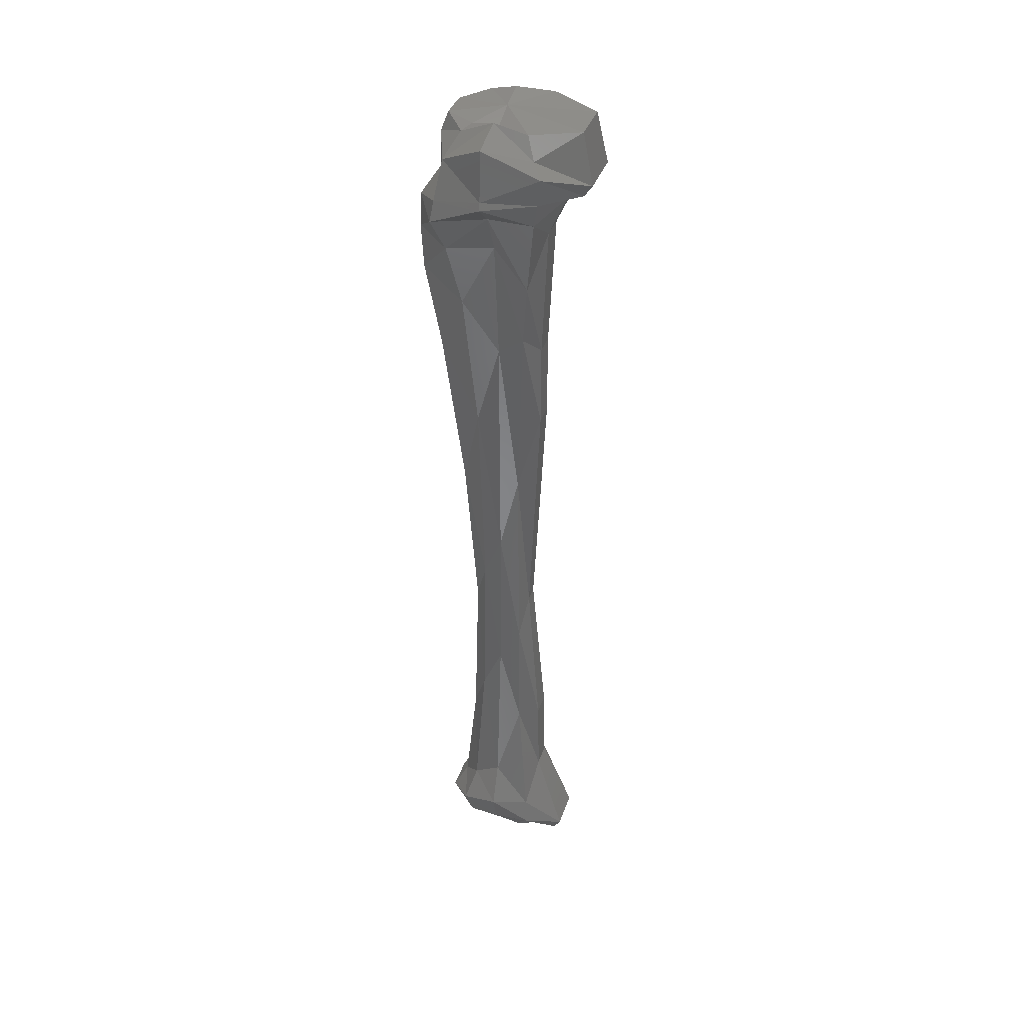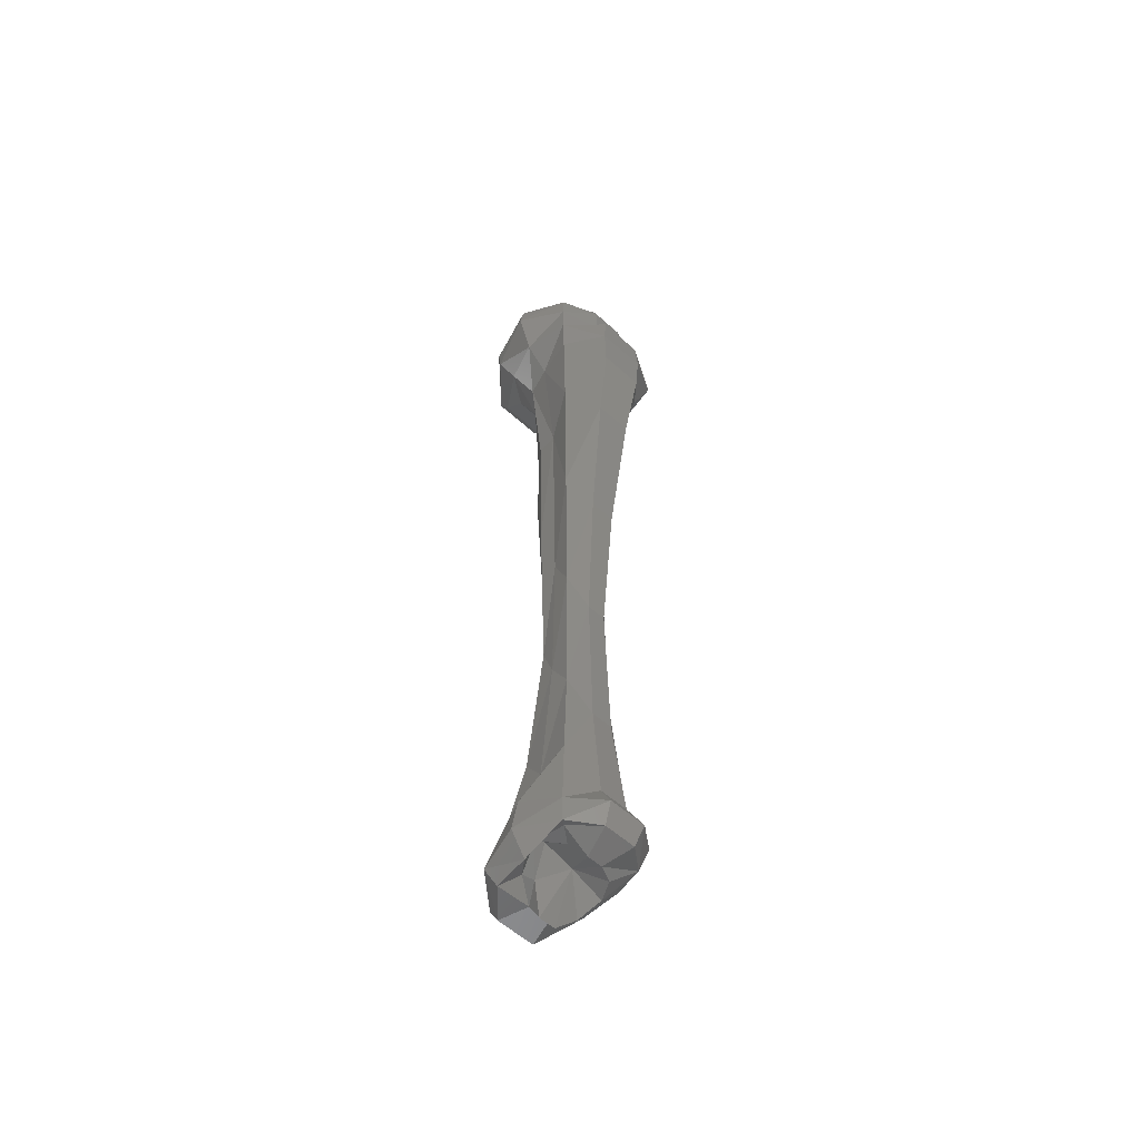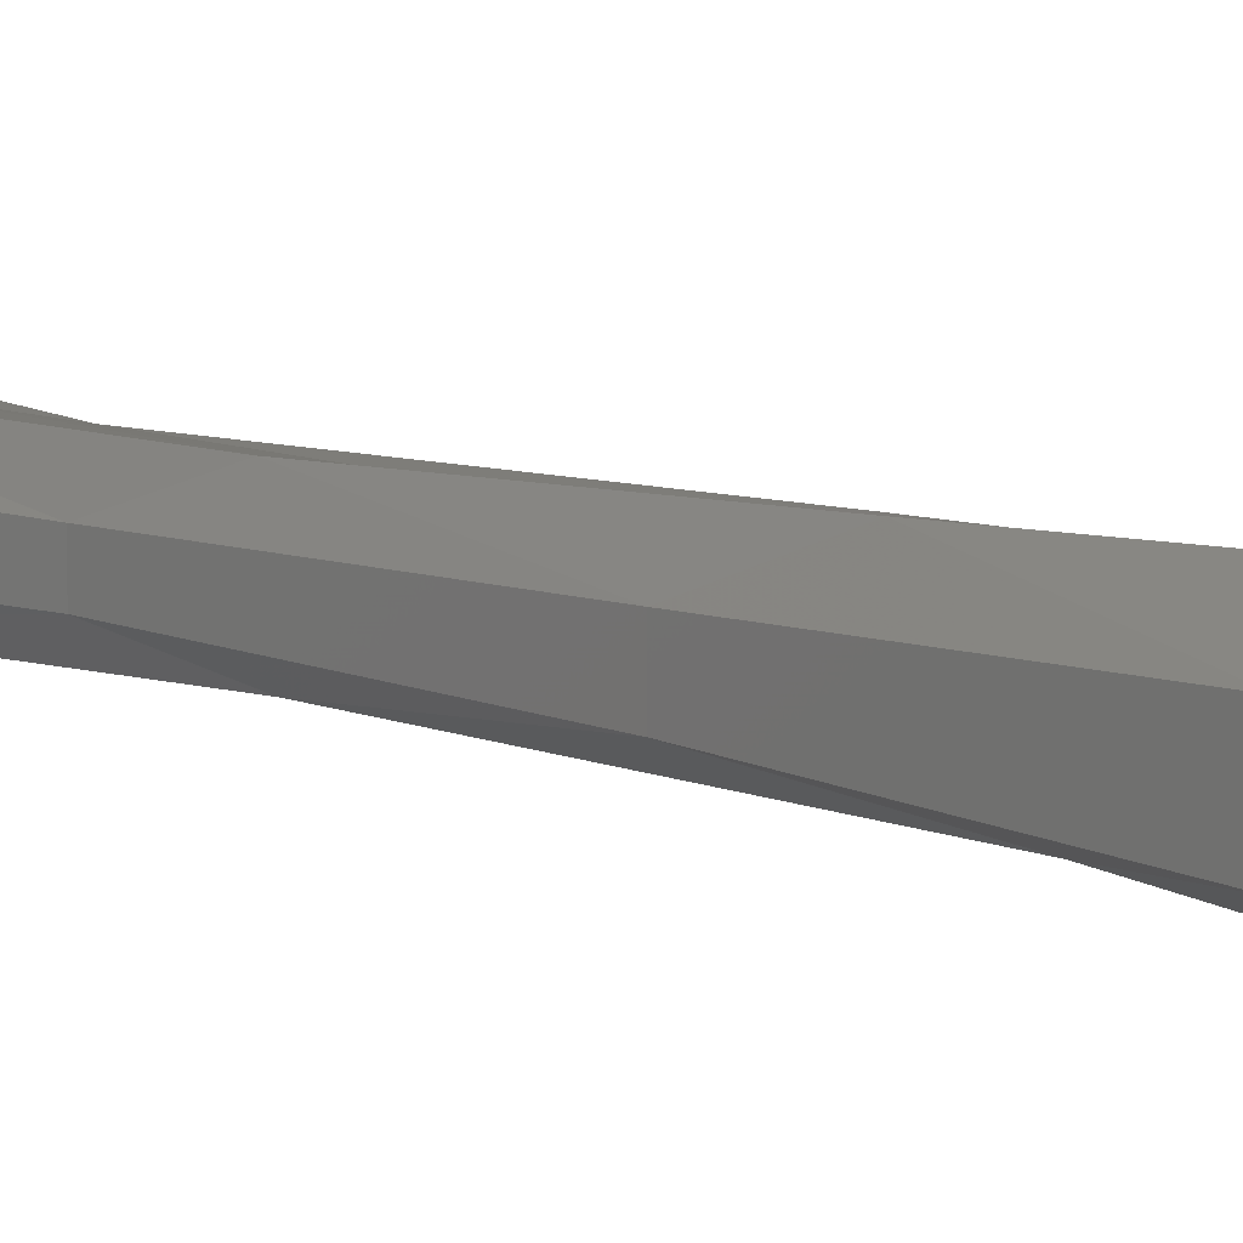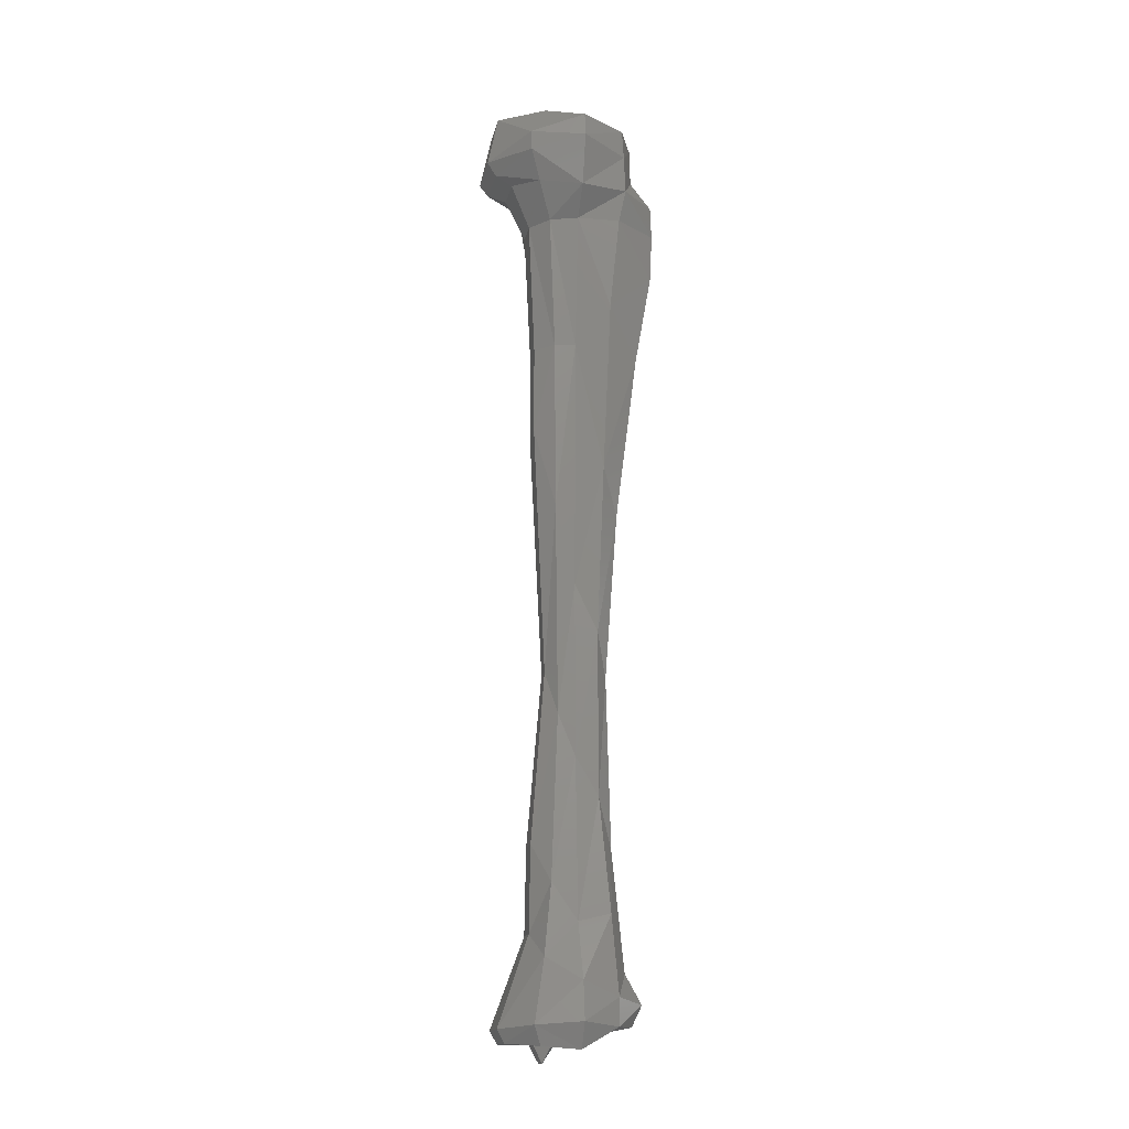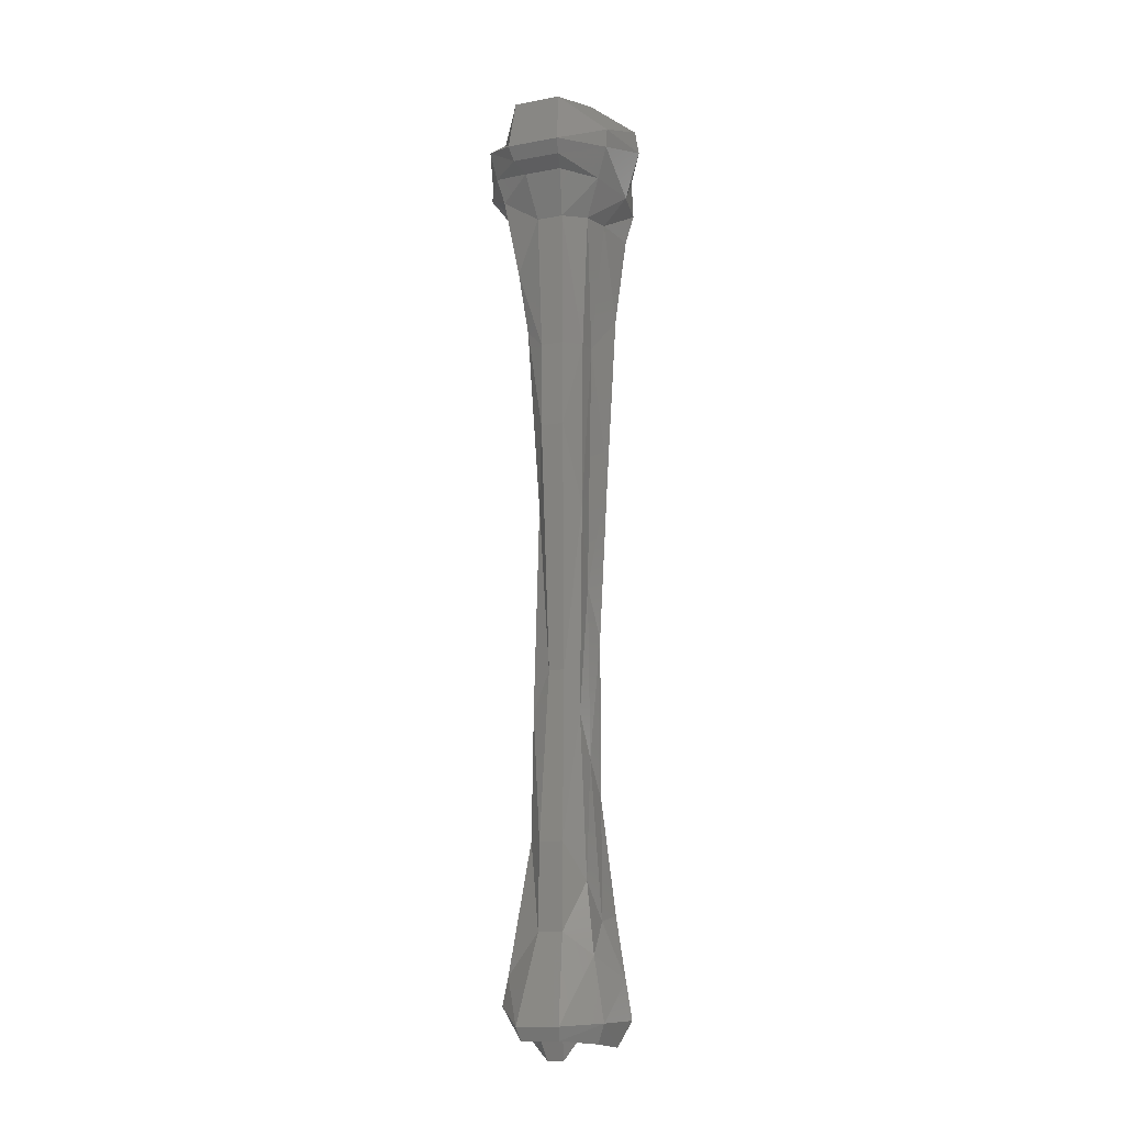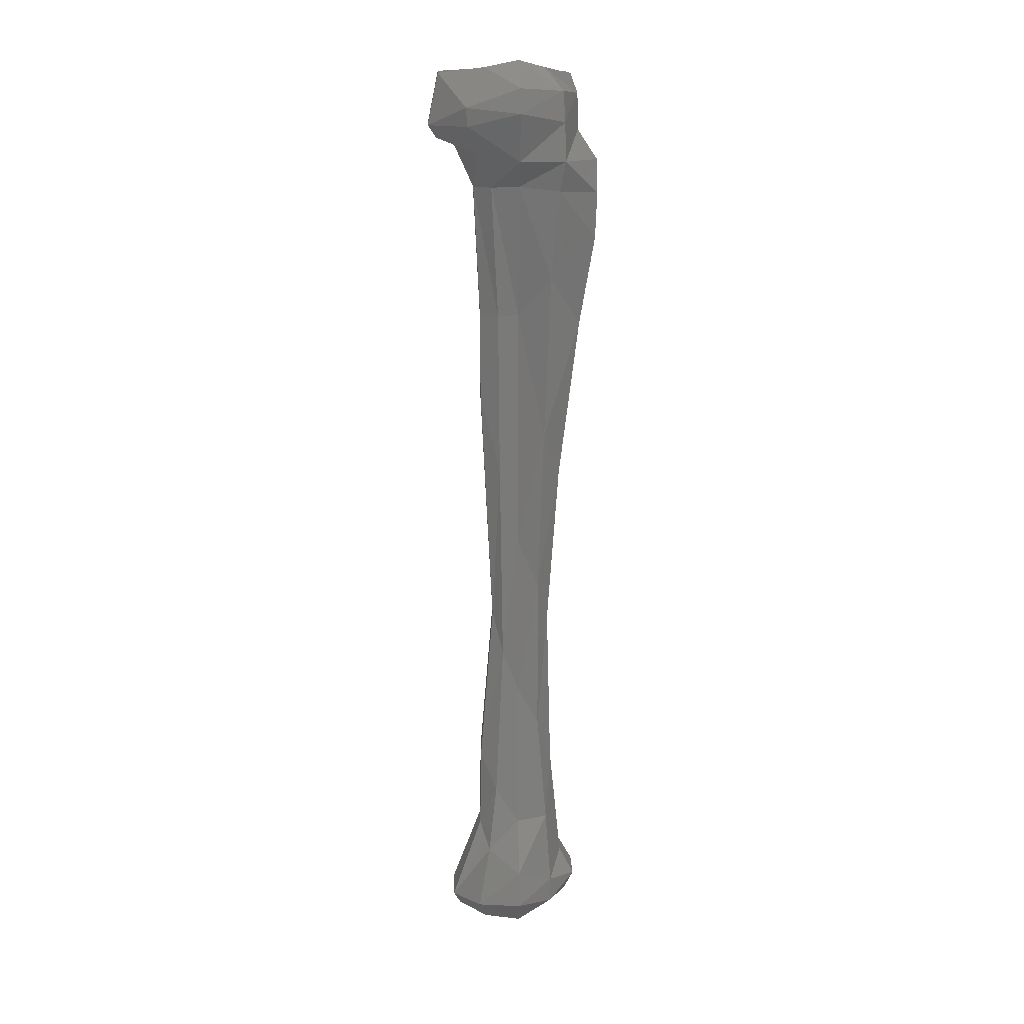
<metadata>
{"format":"stl","ext":"stl","renderer":"f3d","projection":"perspective","resolution":1024,"background":"white","views":[{"elev":37.2,"azim":-162.3,"up":"+Y"},{"elev":-56.8,"azim":46.7,"up":"+Y"},{"elev":10.4,"azim":130.0,"up":"+Z"},{"elev":-15.8,"azim":-11.2,"up":"+Y"},{"elev":-14.1,"azim":-67.8,"up":"+Y"},{"elev":16.5,"azim":-2.3,"up":"+Y"}]}
</metadata>
<code>
# stl→obj: 142 verts, 281 faces
v 0.006 -0.03125 -0.003181
v 0.006 -0.02852 0.008335
v 0.01646 -0.03125 0.009683
v 0.006 -0.03878 0.02807
v 0.02385 -0.04032 0.01878
v 0.02448 -0.05263 0.01955
v 0.006 -0.04869 0.02972
v 0.006 -0.06819 0.02369
v 0.02494 -0.06836 0.02011
v 0.006 -0.07913 0.01382
v 0.02268 -0.08067 0.01734
v 0.01962 -0.1173 0.01357
v 0.006 -0.1335 0.007785
v 0.01709 -0.1862 0.01046
v 0.006 -0.2351 0.005866
v 0.01484 -0.2545 0.007688
v 0.006 -0.3045 0.006689
v 0.006 -0.3681 0.01135
v 0.01493 -0.32 0.007798
v 0.006 -0.3903 0.02094
v 0.01862 -0.3652 0.01235
v 0.006 -0.4054 0.02341
v 0.02088 -0.3961 0.01512
v 0.006 -0.4153 0.01738
v 0.02079 -0.4069 0.01501
v 0.006 -0.4033 0.01327
v 0.01826 -0.405 0.0119
v 0.01321 -0.4048 0.005692
v 0.006 -0.4006 0.008882
v 0.006 -0.404 -0.003181
v 0.02759 -0.03399 0.003088
v 0.03051 -0.04186 0.003937
v 0.0308 -0.05656 0.004021
v 0.03868 -0.06853 0.006308
v 0.039 -0.0822 0.007241
v 0.03839 -0.101 0.006224
v 0.03226 -0.1373 0.004445
v 0.02409 -0.2046 0.002072
v 0.01942 -0.272 0.000716
v 0.02117 -0.34 0.001225
v 0.02584 -0.3869 0.00258
v 0.03197 -0.3985 0.004361
v 0.02818 -0.4067 0.003259
v 0.0165 -0.4091 -0.000131
v 0.02759 -0.03399 -0.009449
v 0.03051 -0.04186 -0.0103
v 0.0308 -0.05656 -0.01038
v 0.03868 -0.06853 -0.01267
v 0.039 -0.0822 -0.0136
v 0.03839 -0.101 -0.01259
v 0.03226 -0.1373 -0.01081
v 0.02409 -0.2046 -0.008433
v 0.01942 -0.272 -0.007078
v 0.02117 -0.34 -0.007586
v 0.02584 -0.3869 -0.008942
v 0.03197 -0.3985 -0.01072
v 0.02818 -0.4067 -0.00962
v 0.0165 -0.4091 -0.00623
v 0.01601 -0.03467 -0.01549
v 0.01917 -0.03655 -0.01937
v 0.02458 -0.04596 -0.02603
v 0.02737 -0.0622 -0.02946
v 0.02863 -0.07058 -0.03102
v 0.0243 -0.08409 -0.02569
v 0.0198 -0.1104 -0.02015
v 0.01556 -0.1694 -0.01494
v 0.01375 -0.2534 -0.01272
v 0.01457 -0.3207 -0.01372
v 0.01781 -0.3785 -0.01771
v 0.02205 -0.3929 -0.02292
v 0.01962 -0.4035 -0.01993
v 0.01357 -0.4091 -0.01249
v 0.006 -0.03536 -0.01332
v 0.006 -0.03125 -0.02018
v 0.006 -0.03536 -0.03635
v 0.006 -0.05588 -0.03745
v 0.006 -0.05895 -0.03827
v 0.006 -0.06716 -0.0284
v 0.006 -0.08357 -0.02045
v 0.006 -0.1342 -0.01524
v 0.006 -0.2347 -0.01415
v 0.006 -0.3014 -0.01497
v 0.006 -0.3701 -0.02045
v 0.006 -0.3872 -0.02758
v 0.006 -0.4002 -0.02374
v 0.006 -0.4091 -0.01634
v -0.007525 -0.0345 -0.01981
v -0.01113 -0.04288 -0.02425
v -0.01537 -0.0475 -0.02946
v -0.01348 -0.05929 -0.02713
v -0.01131 -0.06955 -0.02447
v -0.007256 -0.101 -0.01948
v -0.004641 -0.1267 -0.01627
v -0.001394 -0.2022 -0.01227
v -0.002747 -0.2865 -0.01394
v -0.003198 -0.337 -0.01449
v -0.008879 -0.3889 -0.02148
v -0.01032 -0.4001 -0.02325
v -0.005542 -0.4066 -0.01738
v -0.001935 -0.4146 -0.01294
v -0.02697 -0.03365 -0.01275
v -0.03135 -0.05451 -0.01402
v -0.02785 -0.05964 -0.01301
v -0.02055 -0.06272 -0.01089
v -0.01268 -0.08016 -0.008602
v -0.01005 -0.1349 -0.007841
v -0.01005 -0.1697 -0.007841
v -0.005088 -0.2703 -0.006401
v -0.01063 -0.3383 -0.008009
v -0.01122 -0.3725 -0.008178
v -0.02376 -0.4077 -0.01182
v -0.02085 -0.4129 -0.01097
v -0.009466 -0.4129 -0.007671
v -0.005672 -0.4201 -0.006569
v -0.02697 -0.03365 0.006393
v -0.03135 -0.05451 0.007664
v -0.02785 -0.05964 0.006647
v -0.02055 -0.06272 0.004528
v -0.01268 -0.08016 0.002242
v -0.01005 -0.1349 0.00148
v -0.01005 -0.1697 0.00148
v -0.005088 -0.2703 4e-05
v -0.01063 -0.3383 0.001648
v -0.01122 -0.3725 0.001817
v -0.02376 -0.4077 0.005459
v -0.02085 -0.4129 0.004614
v -0.009466 -0.4129 0.00131
v -0.005672 -0.4201 0.000207
v -0.007977 -0.03108 0.01401
v -0.01582 -0.04664 0.02366
v -0.01528 -0.05416 0.02299
v -0.01104 -0.06545 0.01778
v -0.005362 -0.07964 0.01079
v -0.002566 -0.1342 0.007355
v -0.001935 -0.2024 0.006578
v -0.000673 -0.2874 0.005027
v -0.003919 -0.3532 0.009019
v -0.007256 -0.3814 0.01312
v -0.01194 -0.4066 0.01889
v -0.009058 -0.4141 0.01534
v -0.00419 -0.4081 0.009352
v -0.001574 -0.4103 0.006135
f 1 2 3
f 4 5 2
f 3 2 5
f 6 5 7
f 4 7 5
f 7 8 6
f 9 6 8
f 8 10 9
f 11 9 10
f 11 10 12
f 13 12 10
f 12 13 14
f 15 14 13
f 14 15 16
f 17 16 15
f 18 19 17
f 16 17 19
f 20 21 18
f 19 18 21
f 22 23 20
f 21 20 23
f 24 25 22
f 23 22 25
f 24 26 25
f 27 25 26
f 27 26 28
f 29 28 26
f 29 30 28
f 1 3 31
f 5 32 3
f 3 32 31
f 33 32 6
f 5 6 32
f 6 9 33
f 33 9 34
f 11 35 9
f 9 35 34
f 12 36 11
f 11 36 35
f 36 12 37
f 14 37 12
f 37 14 38
f 16 38 14
f 38 16 39
f 19 39 16
f 21 40 19
f 39 19 40
f 23 41 21
f 40 21 41
f 41 23 42
f 25 42 23
f 42 25 43
f 27 43 25
f 43 27 44
f 28 44 27
f 28 30 44
f 1 31 45
f 46 45 32
f 31 32 45
f 47 46 33
f 32 33 46
f 34 48 33
f 47 33 48
f 35 49 34
f 34 49 48
f 36 50 35
f 35 50 49
f 50 36 51
f 37 51 36
f 37 38 51
f 52 51 38
f 38 39 52
f 53 52 39
f 40 54 39
f 53 39 54
f 55 54 41
f 40 41 54
f 42 56 41
f 55 41 56
f 56 42 57
f 43 57 42
f 43 44 57
f 44 58 57
f 44 30 58
f 1 45 59
f 46 60 45
f 59 45 60
f 47 61 46
f 60 46 61
f 61 47 62
f 48 62 47
f 49 63 48
f 48 63 62
f 50 64 49
f 49 64 63
f 64 50 65
f 51 65 50
f 65 51 66
f 52 66 51
f 66 52 67
f 53 67 52
f 54 68 53
f 67 53 68
f 55 69 54
f 68 54 69
f 69 55 70
f 56 70 55
f 70 56 71
f 57 71 56
f 57 58 71
f 72 71 58
f 58 30 72
f 1 59 73
f 73 59 74
f 60 74 59
f 75 74 61
f 61 74 60
f 75 61 76
f 62 76 61
f 63 77 62
f 76 62 77
f 64 78 63
f 77 63 78
f 78 64 79
f 65 79 64
f 79 65 80
f 66 80 65
f 67 81 66
f 80 66 81
f 68 82 67
f 81 67 82
f 69 83 68
f 82 68 83
f 70 84 69
f 83 69 84
f 84 70 85
f 71 85 70
f 85 71 86
f 72 86 71
f 72 30 86
f 1 73 87
f 73 74 87
f 88 87 74
f 74 75 88
f 89 88 75
f 75 76 89
f 90 89 76
f 91 90 77
f 76 77 90
f 92 91 78
f 77 78 91
f 93 92 79
f 78 79 92
f 79 80 93
f 93 80 94
f 95 94 81
f 94 80 81
f 96 95 82
f 81 82 95
f 97 96 83
f 83 96 82
f 83 84 97
f 98 97 84
f 84 85 98
f 99 98 85
f 100 99 86
f 85 86 99
f 86 30 100
f 1 87 101
f 102 101 88
f 101 87 88
f 89 103 102
f 88 89 102
f 89 90 103
f 104 103 90
f 105 104 91
f 104 90 91
f 91 92 105
f 106 105 92
f 92 93 106
f 107 106 93
f 93 94 107
f 108 107 94
f 109 108 95
f 94 95 108
f 110 109 96
f 95 96 109
f 111 110 97
f 96 97 110
f 97 98 111
f 112 111 98
f 112 98 113
f 113 98 99
f 114 113 100
f 113 99 100
f 100 30 114
f 1 101 115
f 102 116 101
f 115 101 116
f 116 102 117
f 103 117 102
f 117 103 118
f 104 118 103
f 104 105 118
f 119 118 105
f 119 105 120
f 106 120 105
f 106 107 120
f 121 120 107
f 107 108 121
f 122 121 108
f 123 122 109
f 108 109 122
f 110 124 109
f 123 109 124
f 111 125 110
f 124 110 125
f 111 112 125
f 126 125 112
f 126 112 127
f 113 127 112
f 127 113 128
f 114 128 113
f 114 30 128
f 1 115 129
f 116 130 115
f 129 115 130
f 130 116 131
f 117 131 116
f 131 117 132
f 118 132 117
f 118 119 132
f 133 132 119
f 133 119 134
f 120 134 119
f 120 121 134
f 135 134 121
f 121 122 135
f 135 122 136
f 137 136 123
f 122 123 136
f 138 137 124
f 123 124 137
f 139 138 125
f 124 125 138
f 140 139 126
f 125 126 139
f 126 127 140
f 141 140 127
f 128 142 127
f 141 127 142
f 128 30 142
f 1 129 2
f 130 4 129
f 2 129 4
f 4 130 7
f 131 7 130
f 7 131 8
f 132 8 131
f 132 133 8
f 8 133 10
f 10 133 13
f 134 13 133
f 134 135 13
f 15 13 135
f 17 15 136
f 135 136 15
f 18 17 137
f 136 137 17
f 20 18 138
f 137 138 18
f 138 139 20
f 22 20 139
f 22 139 24
f 140 24 139
f 26 24 141
f 140 141 24
f 29 26 142
f 141 142 26
f 142 30 29
f 89 90 103

</code>
